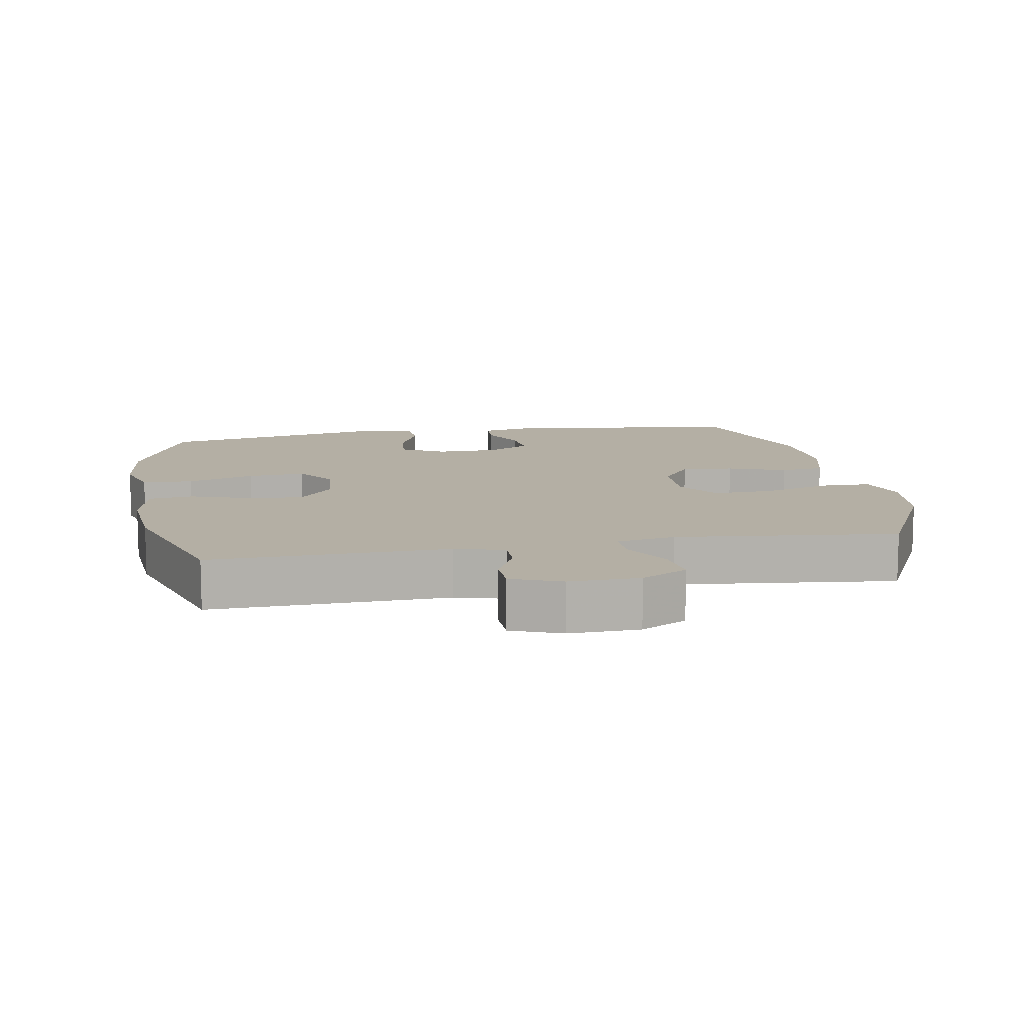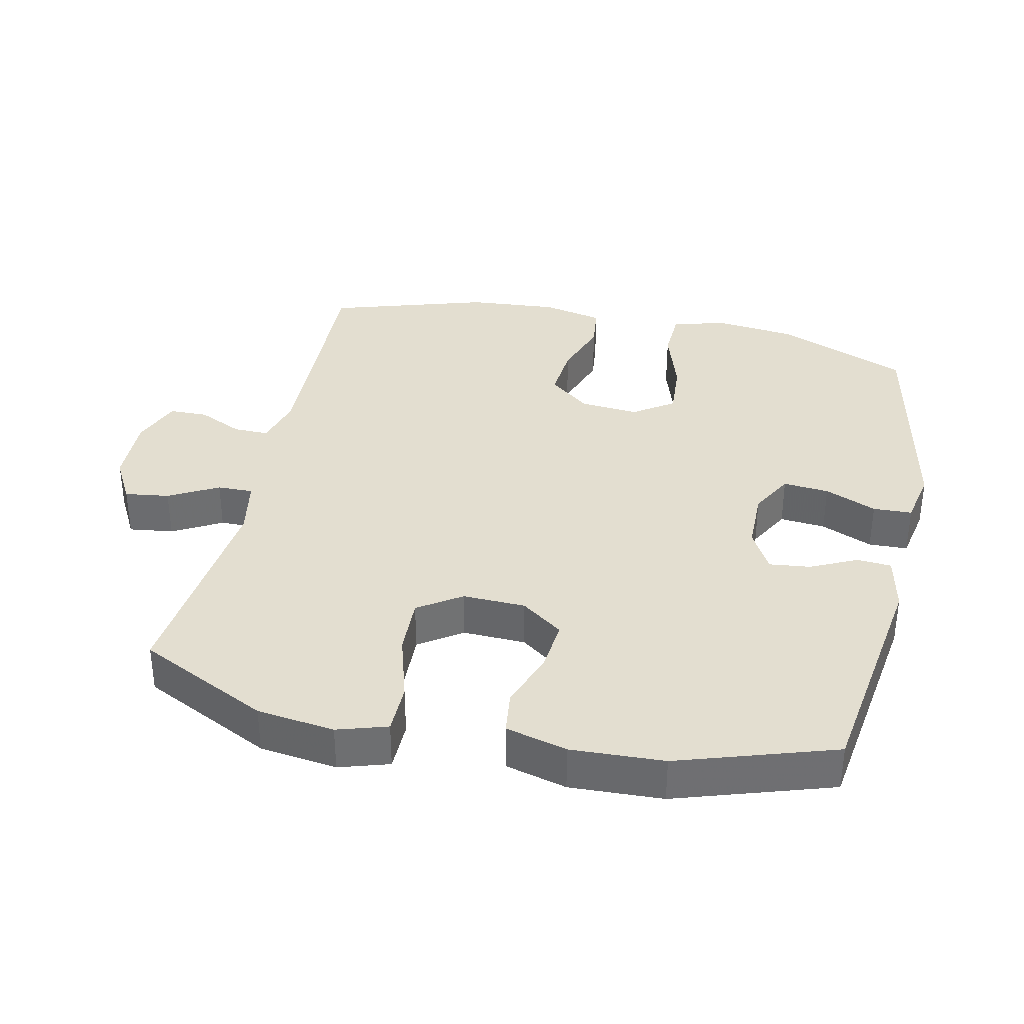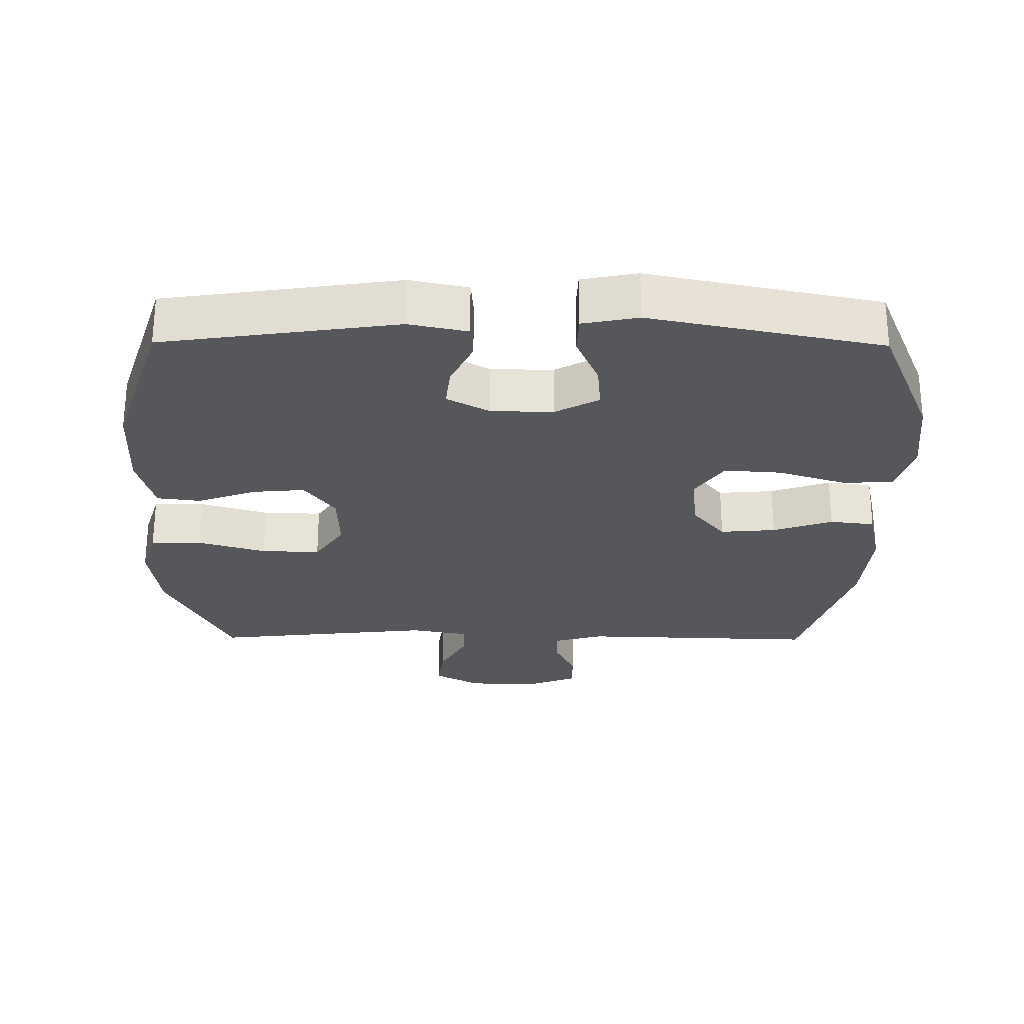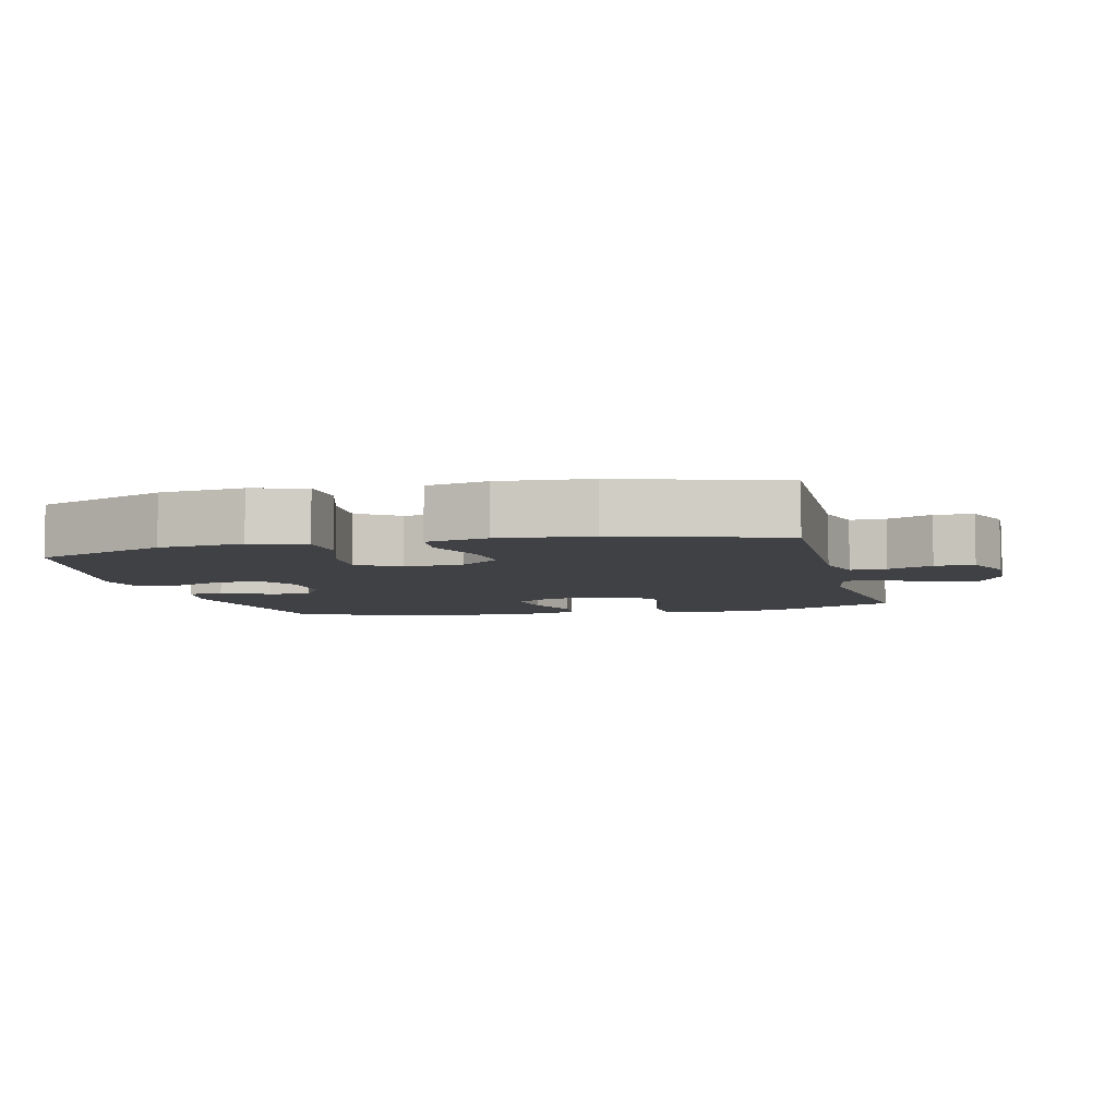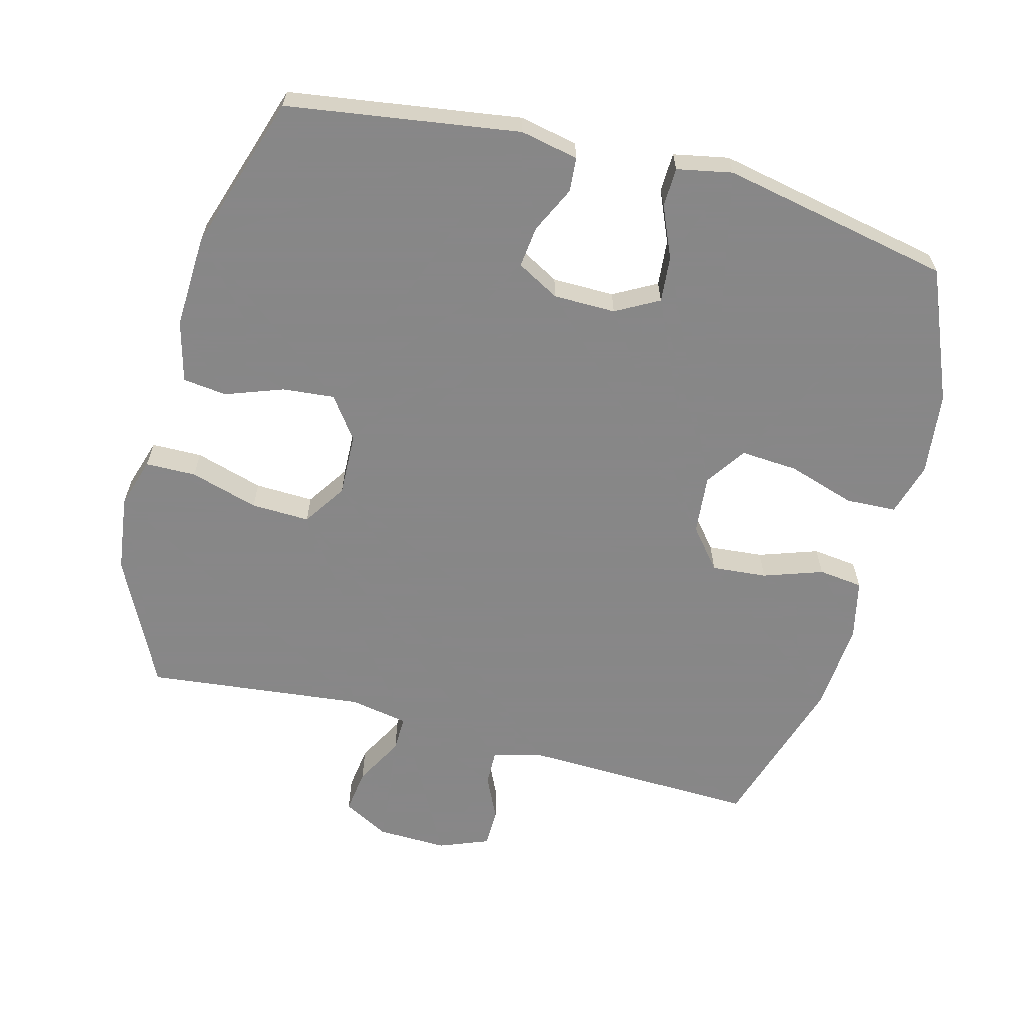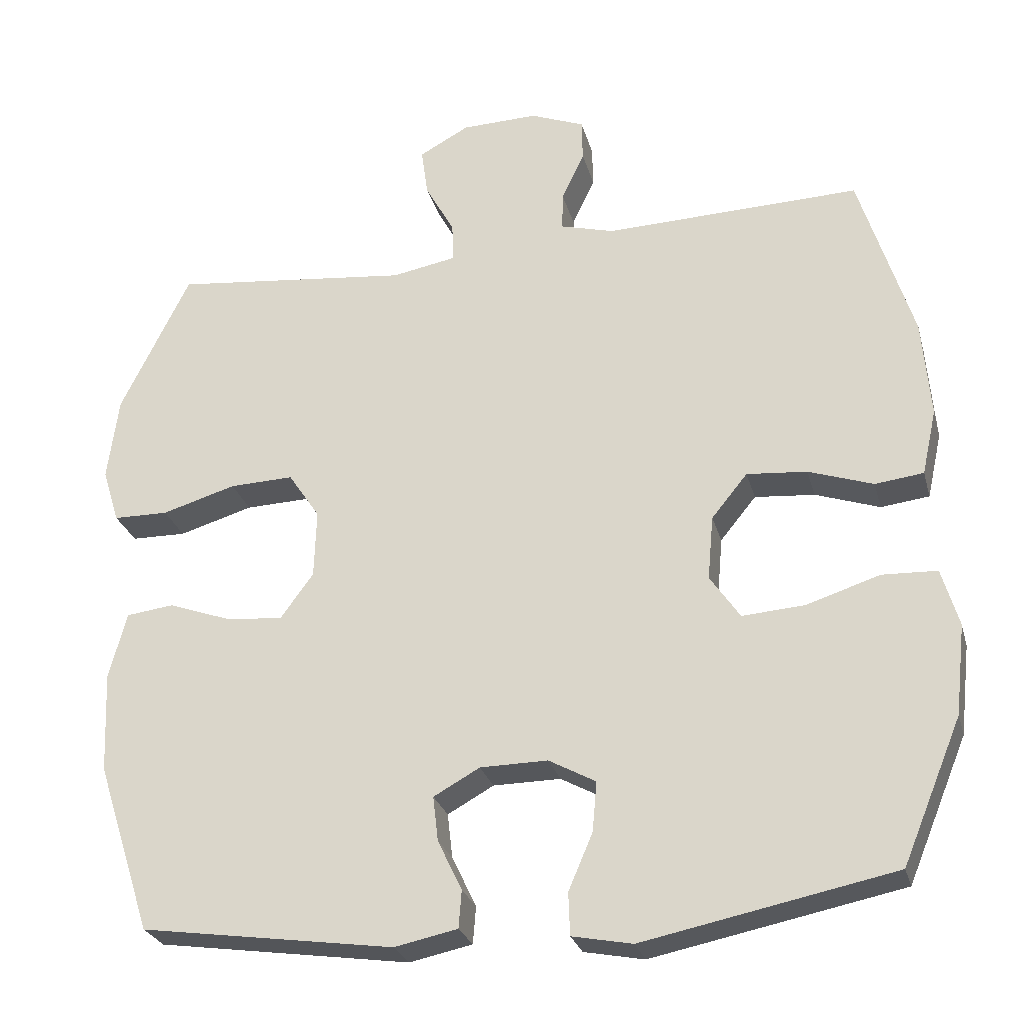
<metadata>
{"format":"obj","ext":"obj","renderer":"f3d","projection":"perspective","resolution":1024,"background":"white","views":[{"elev":11.3,"azim":-10.0,"up":"+Y"},{"elev":35.7,"azim":102.3,"up":"+Y"},{"elev":-26.9,"azim":179.5,"up":"+Y"},{"elev":-5.8,"azim":-76.2,"up":"+Y"},{"elev":-62.6,"azim":165.3,"up":"+Y"},{"elev":-26.8,"azim":-165.6,"up":"+Z"}]}
</metadata>
<code>
v 0.5 0.07 -0.5
v 0.155 0.07 -0.55
v 0.069 0.07 -0.532
v 0.065 0.07 -0.481
v 0.098 0.07 -0.412
v 0.105 0.07 -0.351
v 0.042 0.07 -0.316
v -0.05 0.07 -0.315
v -0.114 0.07 -0.35
v -0.108 0.07 -0.418
v -0.075 0.07 -0.495
v -0.077 0.07 -0.553
v -0.159 0.07 -0.569
v -0.5 0.07 -0.5
v -0.581 0.07 -0.305
v -0.595 0.07 -0.182
v -0.572 0.07 -0.103
v -0.497 0.07 -0.1
v -0.397 0.07 -0.132
v -0.312 0.07 -0.138
v -0.271 0.07 -0.078
v -0.279 0.07 0.01
v -0.328 0.07 0.07
v -0.41 0.07 0.063
v -0.498 0.07 0.033
v -0.564 0.07 0.041
v -0.584 0.07 0.131
v -0.573 0.07 0.265
v -0.5 0.07 0.5
v -0.15 0.07 0.489
v -0.077 0.07 0.509
v -0.078 0.07 0.561
v -0.109 0.07 0.627
v -0.108 0.07 0.684
v -0.034 0.07 0.713
v 0.07 0.07 0.71
v 0.138 0.07 0.673
v 0.129 0.07 0.607
v 0.089 0.07 0.534
v 0.088 0.07 0.481
v 0.175 0.07 0.465
v 0.5 0.07 0.5
v 0.595 0.07 0.307
v 0.61 0.07 0.192
v 0.587 0.07 0.118
v 0.512 0.07 0.117
v 0.411 0.07 0.147
v 0.324 0.07 0.15
v 0.281 0.07 0.086
v 0.284 0.07 -0.007
v 0.329 0.07 -0.069
v 0.406 0.07 -0.062
v 0.492 0.07 -0.031
v 0.557 0.07 -0.039
v 0.581 0.07 -0.13
v 0.575 0.07 -0.268
v 0.5 0 -0.5
v 0.155 0 -0.55
v 0.069 0 -0.532
v 0.065 0 -0.481
v 0.098 0 -0.412
v 0.105 0 -0.351
v 0.042 0 -0.316
v -0.05 0 -0.315
v -0.114 0 -0.35
v -0.108 0 -0.418
v -0.075 0 -0.495
v -0.077 0 -0.553
v -0.159 0 -0.569
v -0.5 0 -0.5
v -0.581 0 -0.305
v -0.595 0 -0.182
v -0.572 0 -0.103
v -0.497 0 -0.1
v -0.397 0 -0.132
v -0.312 0 -0.138
v -0.271 0 -0.078
v -0.279 0 0.01
v -0.328 0 0.07
v -0.41 0 0.063
v -0.498 0 0.033
v -0.564 0 0.041
v -0.584 0 0.131
v -0.573 0 0.265
v -0.5 0 0.5
v -0.15 0 0.489
v -0.077 0 0.509
v -0.078 0 0.561
v -0.109 0 0.627
v -0.108 0 0.684
v -0.034 0 0.713
v 0.07 0 0.71
v 0.138 0 0.673
v 0.129 0 0.607
v 0.089 0 0.534
v 0.088 0 0.481
v 0.175 0 0.465
v 0.5 0 0.5
v 0.595 0 0.307
v 0.61 0 0.192
v 0.587 0 0.118
v 0.512 0 0.117
v 0.411 0 0.147
v 0.324 0 0.15
v 0.281 0 0.086
v 0.284 0 -0.007
v 0.329 0 -0.069
v 0.406 0 -0.062
v 0.492 0 -0.031
v 0.557 0 -0.039
v 0.581 0 -0.13
v 0.575 0 -0.268
f 52 53 54 55
f 51 52 55 56
f 44 45 46 47
f 44 47 48
f 41 42 43 44
f 40 41 44 48
f 36 37 38 39
f 36 39 40
f 35 36 40
f 32 33 34 35
f 31 32 35 40
f 30 31 40 48
f 24 25 26 27
f 23 24 27 28
f 16 17 18 19
f 16 19 20
f 15 16 20
f 14 15 20
f 13 14 20 21
f 10 11 12 13
f 9 10 13 21
f 2 3 4 5
f 2 5 6
f 51 56 1 2
f 50 51 2 6
f 49 50 6 7
f 29 30 48 49
f 23 28 29 49
f 22 23 49 7
f 8 9 21 22
f 7 8 22
f 111 110 109 108
f 112 111 108 107
f 103 102 101 100
f 104 103 100
f 100 99 98 97
f 104 100 97 96
f 95 94 93 92
f 96 95 92
f 96 92 91
f 91 90 89 88
f 96 91 88 87
f 104 96 87 86
f 83 82 81 80
f 84 83 80 79
f 75 74 73 72
f 76 75 72
f 76 72 71
f 76 71 70
f 77 76 70 69
f 69 68 67 66
f 77 69 66 65
f 61 60 59 58
f 62 61 58
f 58 57 112 107
f 62 58 107 106
f 63 62 106 105
f 105 104 86 85
f 105 85 84 79
f 63 105 79 78
f 78 77 65 64
f 78 64 63
f 1 57 58 2
f 2 58 59 3
f 3 59 60 4
f 4 60 61 5
f 5 61 62 6
f 6 62 63 7
f 7 63 64 8
f 8 64 65 9
f 9 65 66 10
f 10 66 67 11
f 11 67 68 12
f 12 68 69 13
f 13 69 70 14
f 14 70 71 15
f 15 71 72 16
f 16 72 73 17
f 17 73 74 18
f 18 74 75 19
f 19 75 76 20
f 20 76 77 21
f 21 77 78 22
f 22 78 79 23
f 23 79 80 24
f 24 80 81 25
f 25 81 82 26
f 26 82 83 27
f 27 83 84 28
f 28 84 85 29
f 29 85 86 30
f 30 86 87 31
f 31 87 88 32
f 32 88 89 33
f 33 89 90 34
f 34 90 91 35
f 35 91 92 36
f 36 92 93 37
f 37 93 94 38
f 38 94 95 39
f 39 95 96 40
f 40 96 97 41
f 41 97 98 42
f 42 98 99 43
f 43 99 100 44
f 44 100 101 45
f 45 101 102 46
f 46 102 103 47
f 47 103 104 48
f 48 104 105 49
f 49 105 106 50
f 50 106 107 51
f 51 107 108 52
f 52 108 109 53
f 53 109 110 54
f 54 110 111 55
f 55 111 112 56
f 56 112 57 1

</code>
